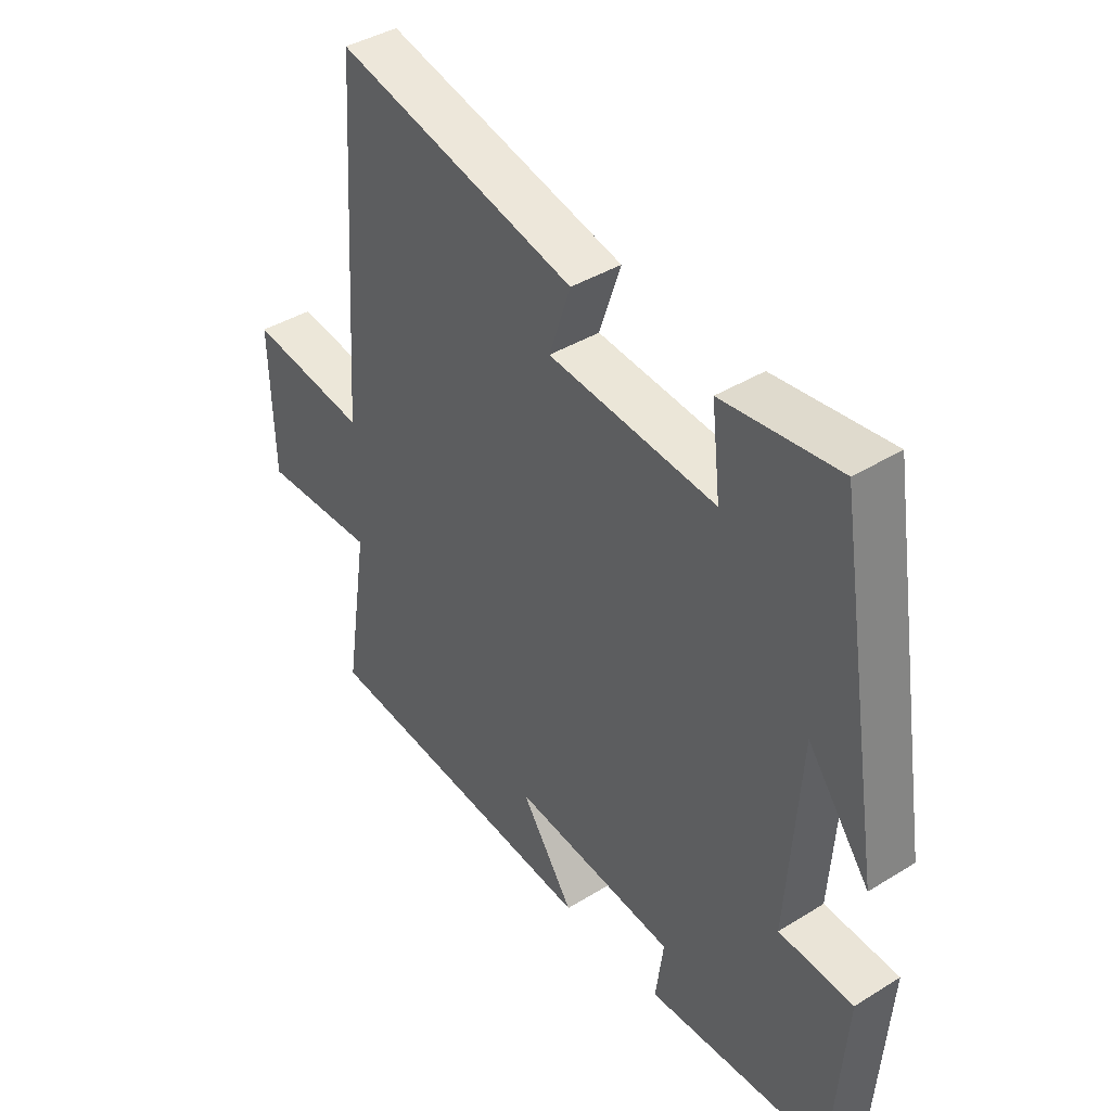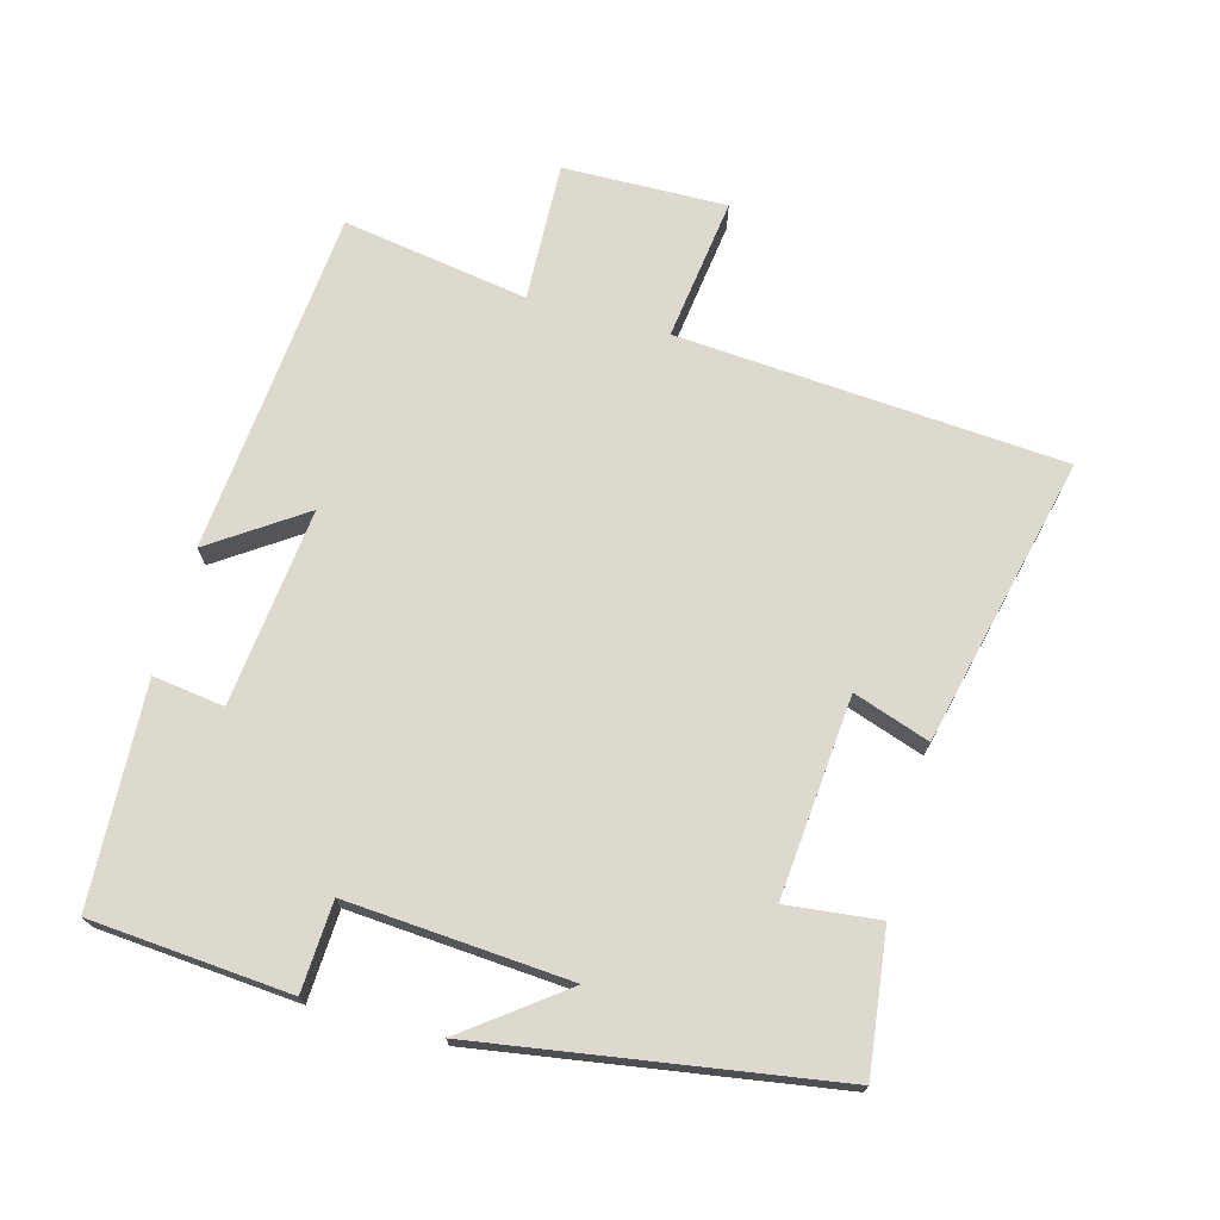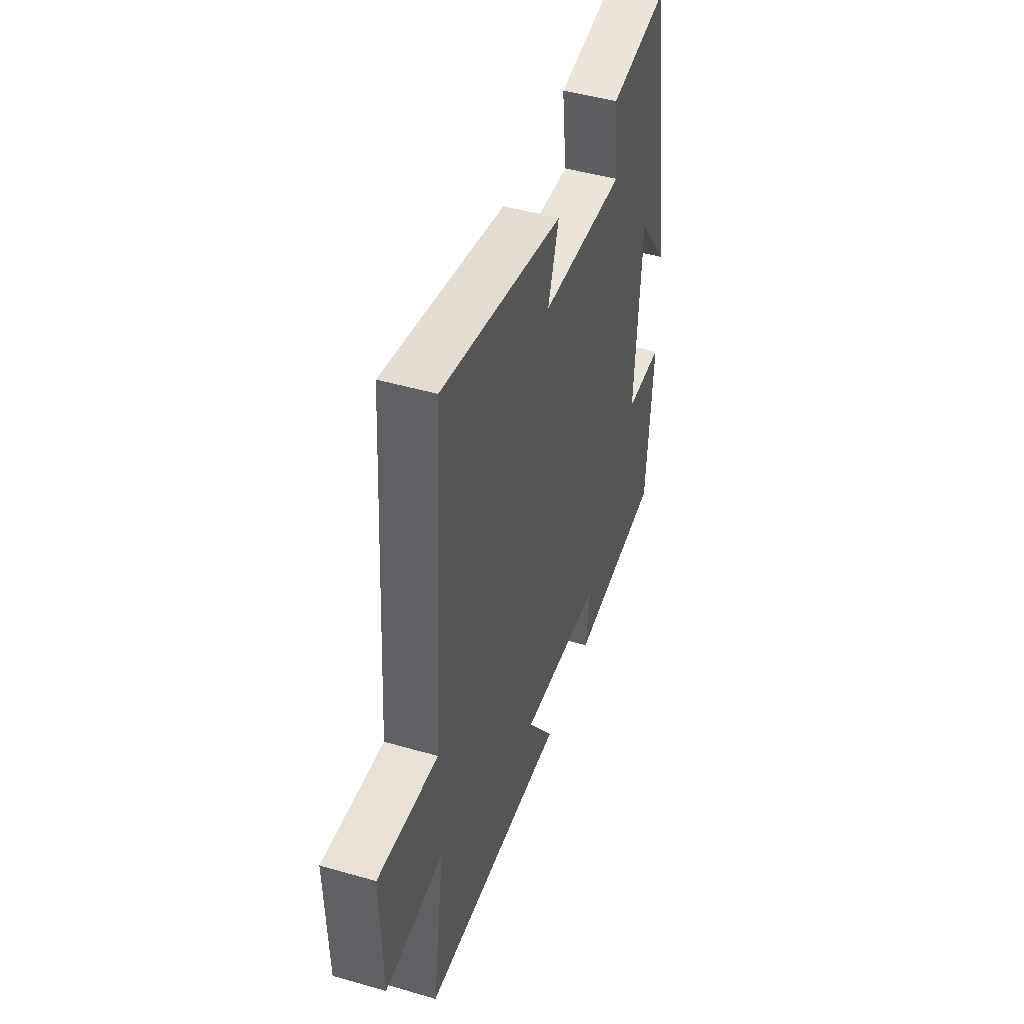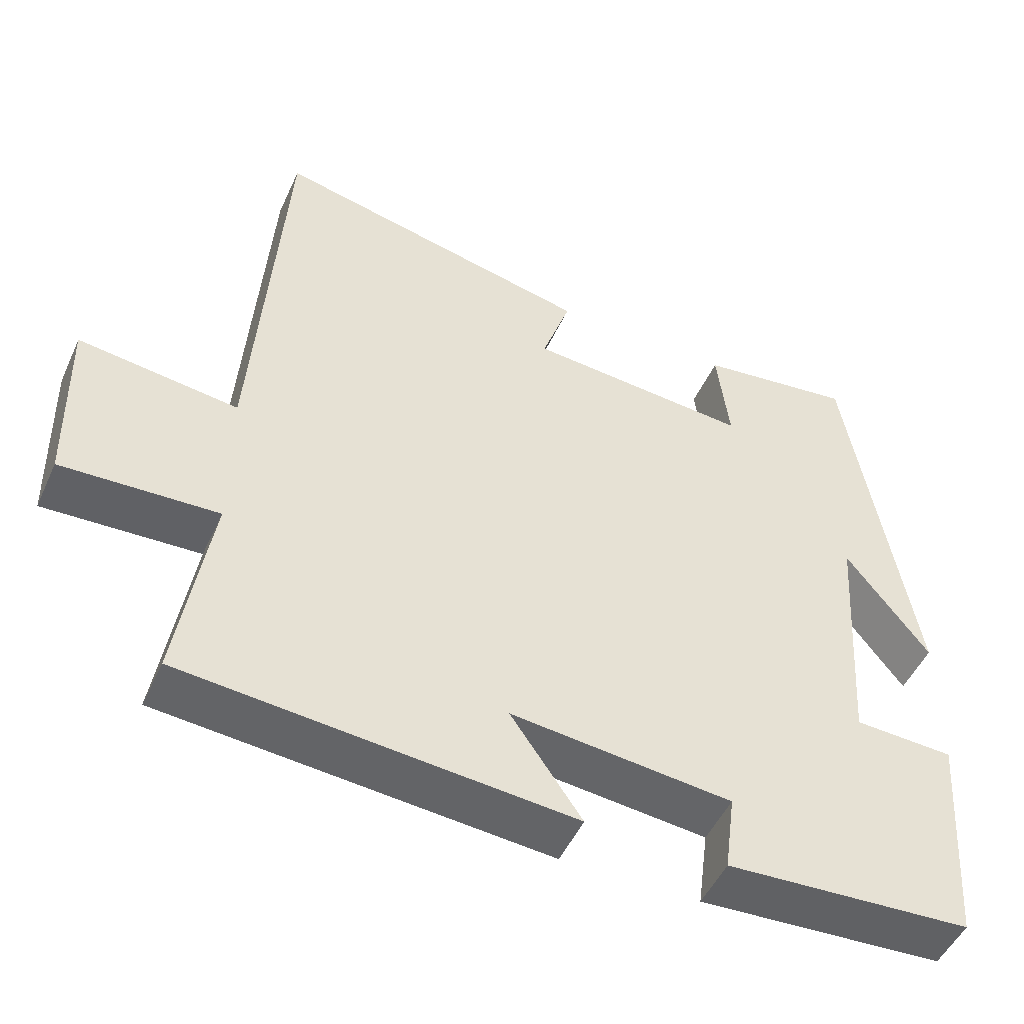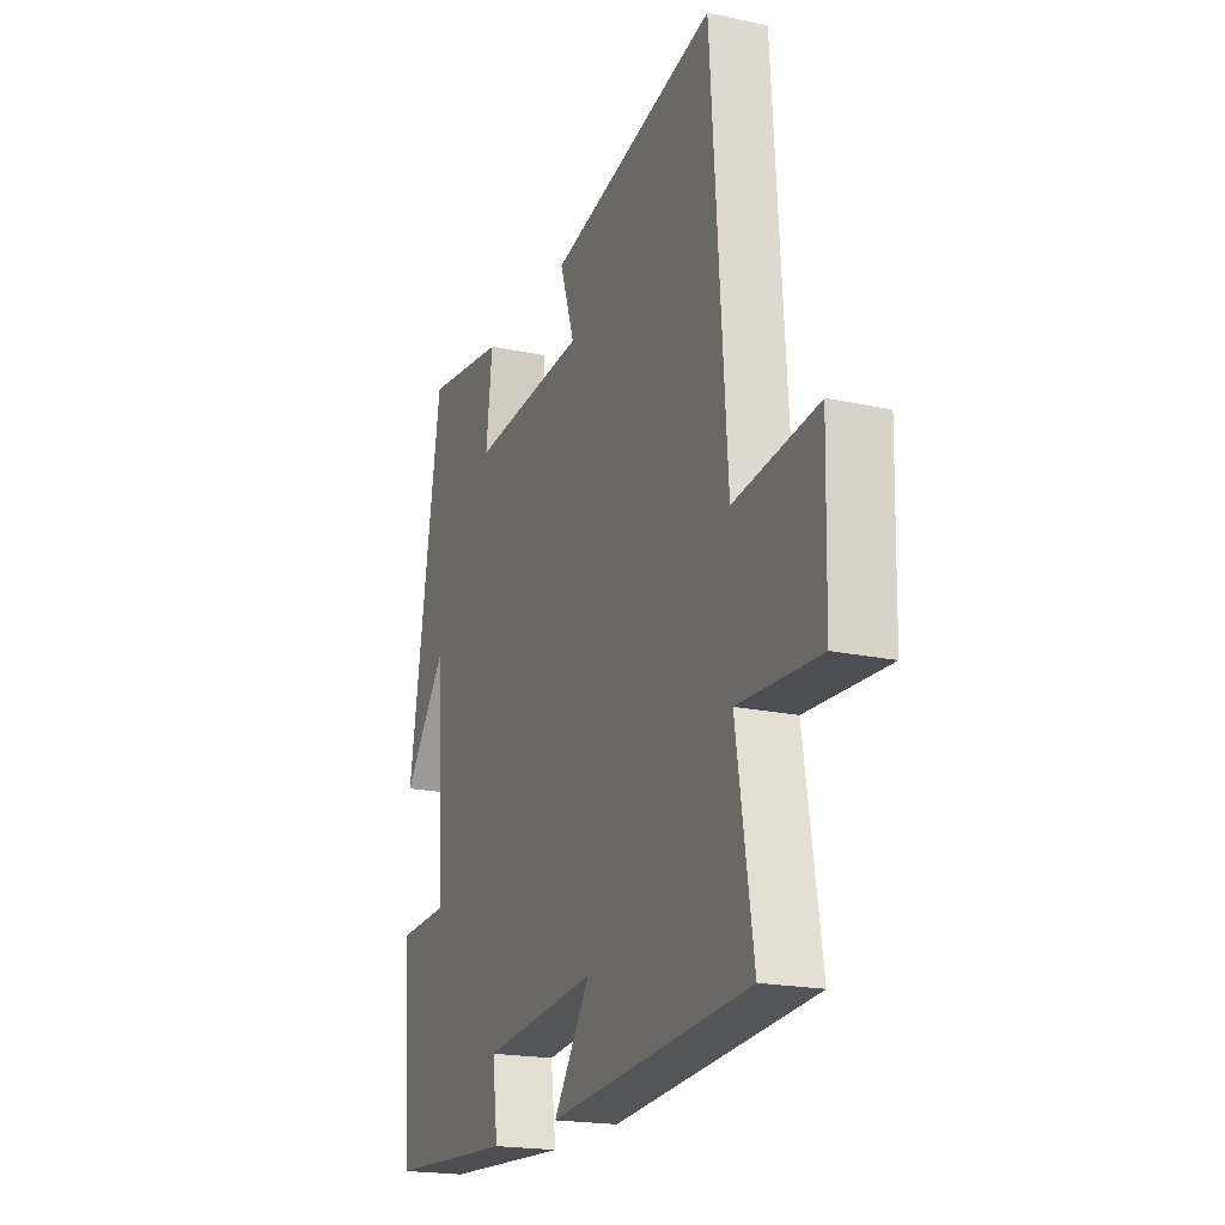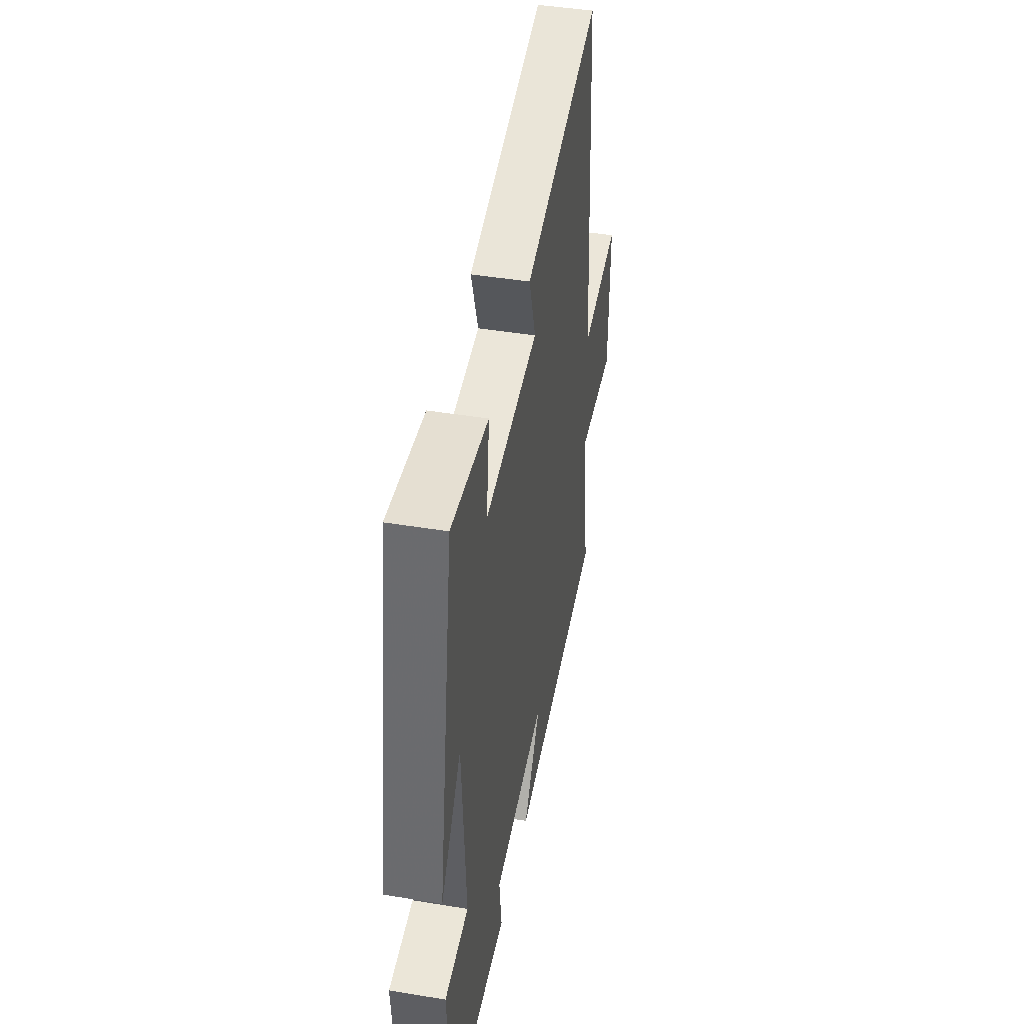
<metadata>
{"format":"obj","ext":"obj","renderer":"f3d","projection":"perspective","resolution":1024,"background":"white","views":[{"elev":40.8,"azim":-127.0,"up":"+Z"},{"elev":71.8,"azim":-74.4,"up":"+Y"},{"elev":46.6,"azim":108.2,"up":"+Z"},{"elev":-49.7,"azim":156.0,"up":"+Z"},{"elev":-19.6,"azim":68.1,"up":"+Z"},{"elev":44.3,"azim":-79.1,"up":"+Z"}]}
</metadata>
<code>
v -0.415 0.07 0.527
v -0.209 0.07 0.5
v -0.225 0.07 0.363
v 0.071 0.07 0.387
v 0.033 0.07 0.5
v 0.461 0.07 0.598
v 0.5 0.07 0.025
v 0.712 0.07 0.052
v 0.706 0.07 -0.19
v 0.5 0.07 -0.181
v 0.543 0.07 -0.456
v 0.031 0.07 -0.5
v 0.125 0.07 -0.364
v -0.167 0.07 -0.394
v -0.153 0.07 -0.5
v -0.478 0.07 -0.482
v -0.5 0.07 -0.186
v -0.368 0.07 -0.18
v -0.39 0.07 0.15
v -0.5 0.07 0.006
v -0.415 0 0.527
v -0.209 0 0.5
v -0.225 0 0.363
v 0.071 0 0.387
v 0.033 0 0.5
v 0.461 0 0.598
v 0.5 0 0.025
v 0.712 0 0.052
v 0.706 0 -0.19
v 0.5 0 -0.181
v 0.543 0 -0.456
v 0.031 0 -0.5
v 0.125 0 -0.364
v -0.167 0 -0.394
v -0.153 0 -0.5
v -0.478 0 -0.482
v -0.5 0 -0.186
v -0.368 0 -0.18
v -0.39 0 0.15
v -0.5 0 0.006
f 19 20 1 2
f 18 19 2 3
f 16 17 18
f 15 16 18
f 14 15 18
f 18 3 4
f 14 18 4
f 13 14 4
f 10 11 12 13
f 10 13 4
f 7 8 9 10
f 6 7 10
f 5 6 10
f 4 5 10
f 22 21 40 39
f 23 22 39 38
f 38 37 36
f 38 36 35
f 38 35 34
f 24 23 38
f 24 38 34
f 24 34 33
f 33 32 31 30
f 24 33 30
f 30 29 28 27
f 30 27 26
f 30 26 25
f 30 25 24
f 1 21 22 2
f 2 22 23 3
f 3 23 24 4
f 4 24 25 5
f 5 25 26 6
f 6 26 27 7
f 7 27 28 8
f 8 28 29 9
f 9 29 30 10
f 10 30 31 11
f 11 31 32 12
f 12 32 33 13
f 13 33 34 14
f 14 34 35 15
f 15 35 36 16
f 16 36 37 17
f 17 37 38 18
f 18 38 39 19
f 19 39 40 20
f 20 40 21 1

</code>
